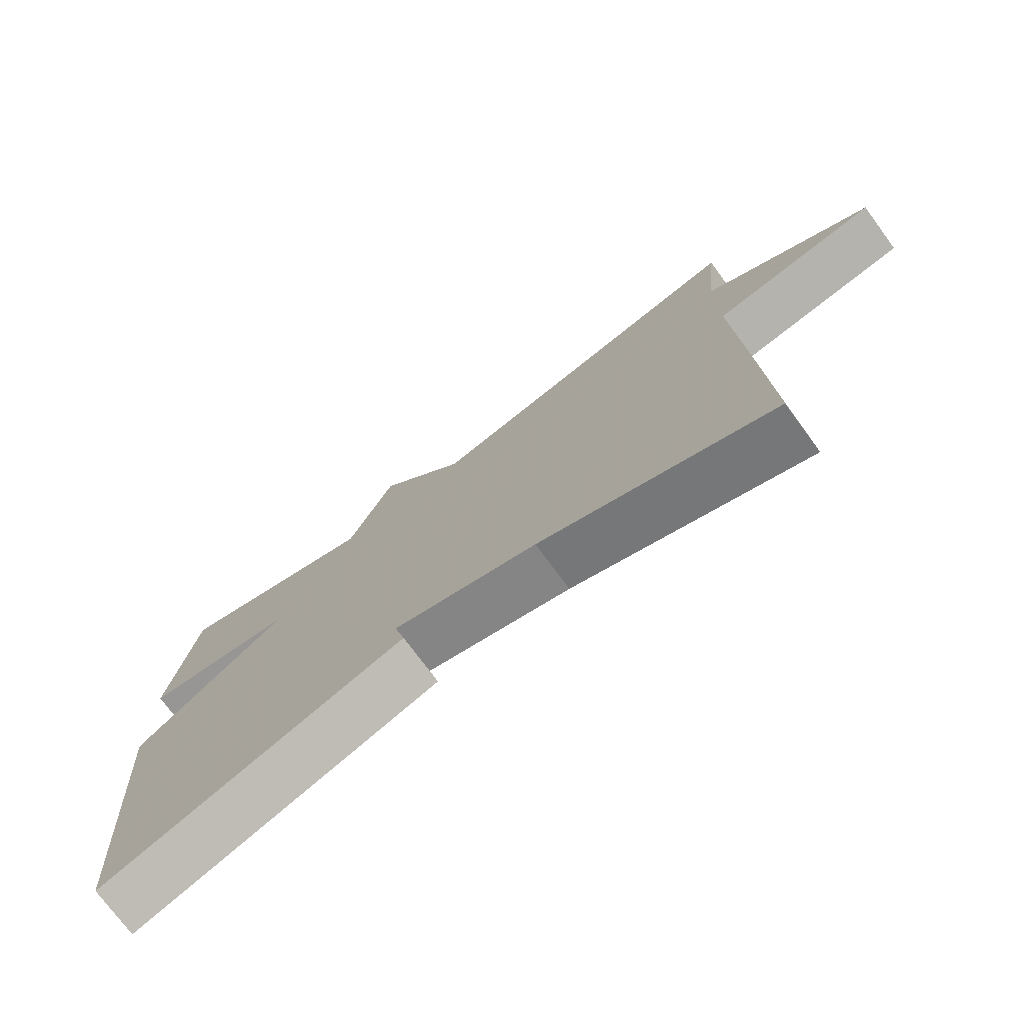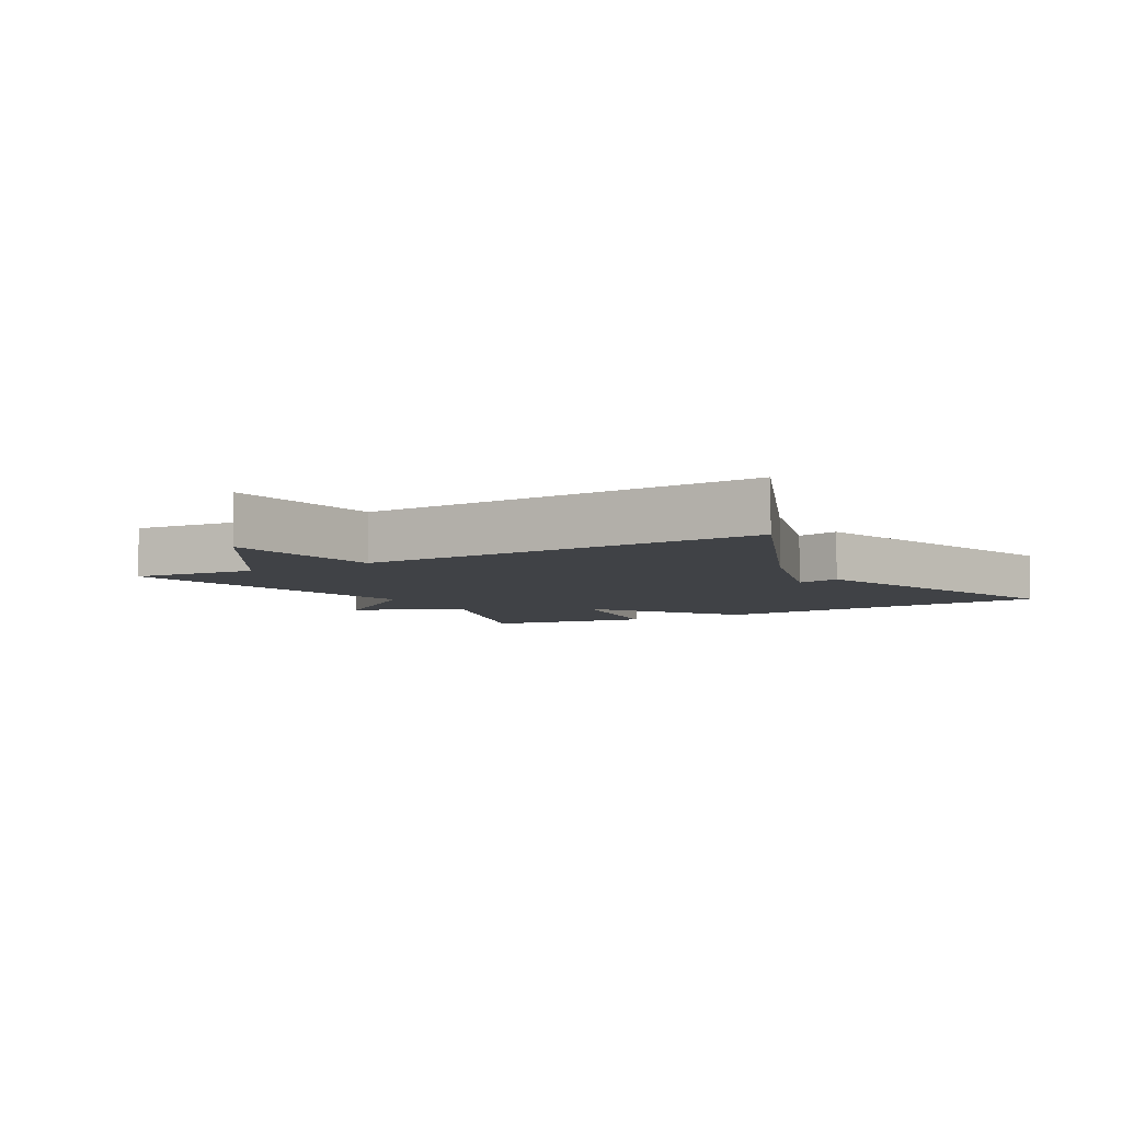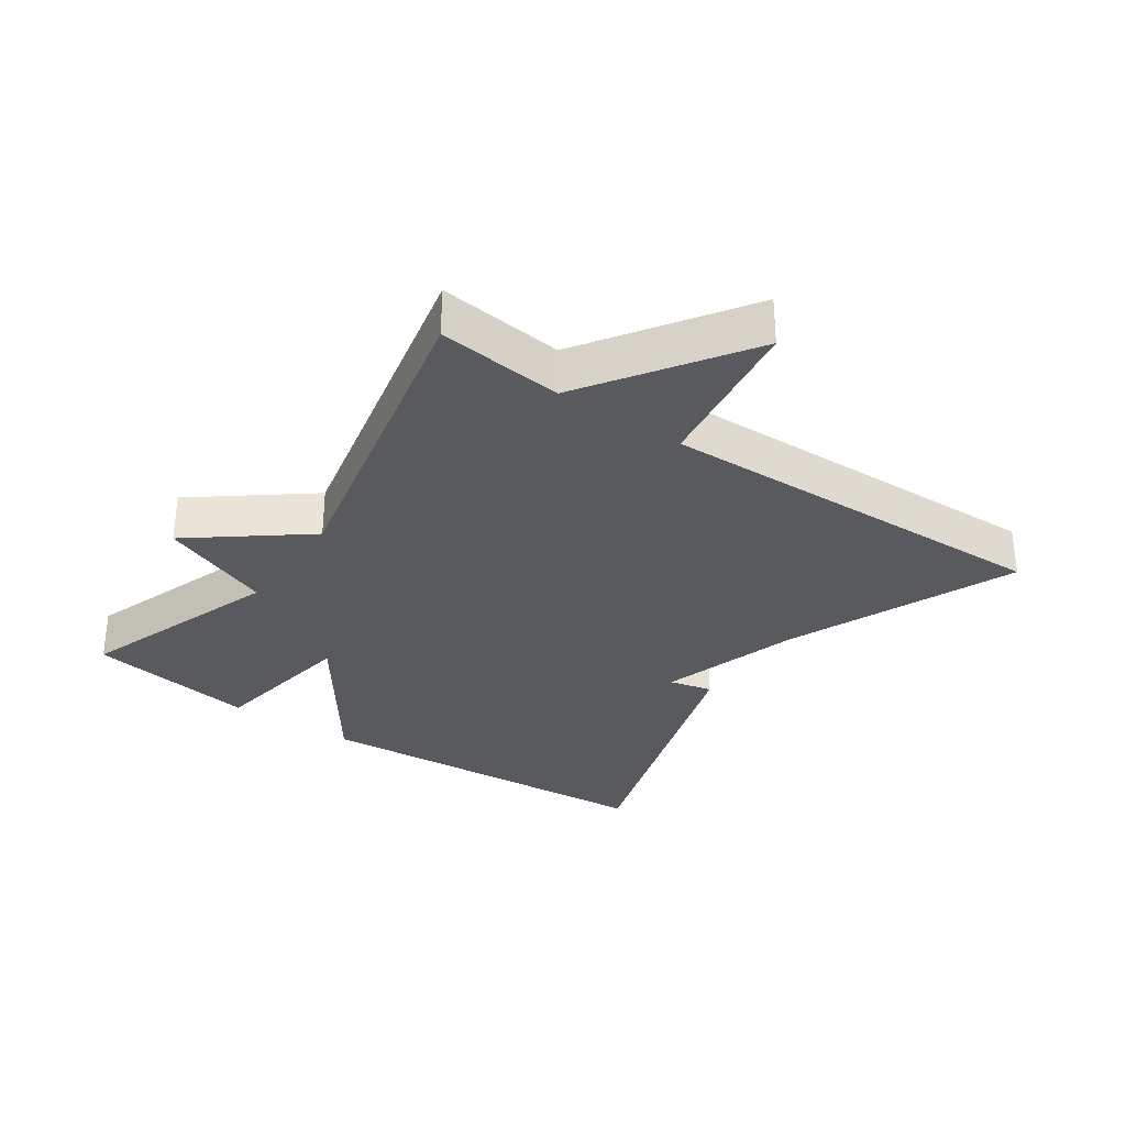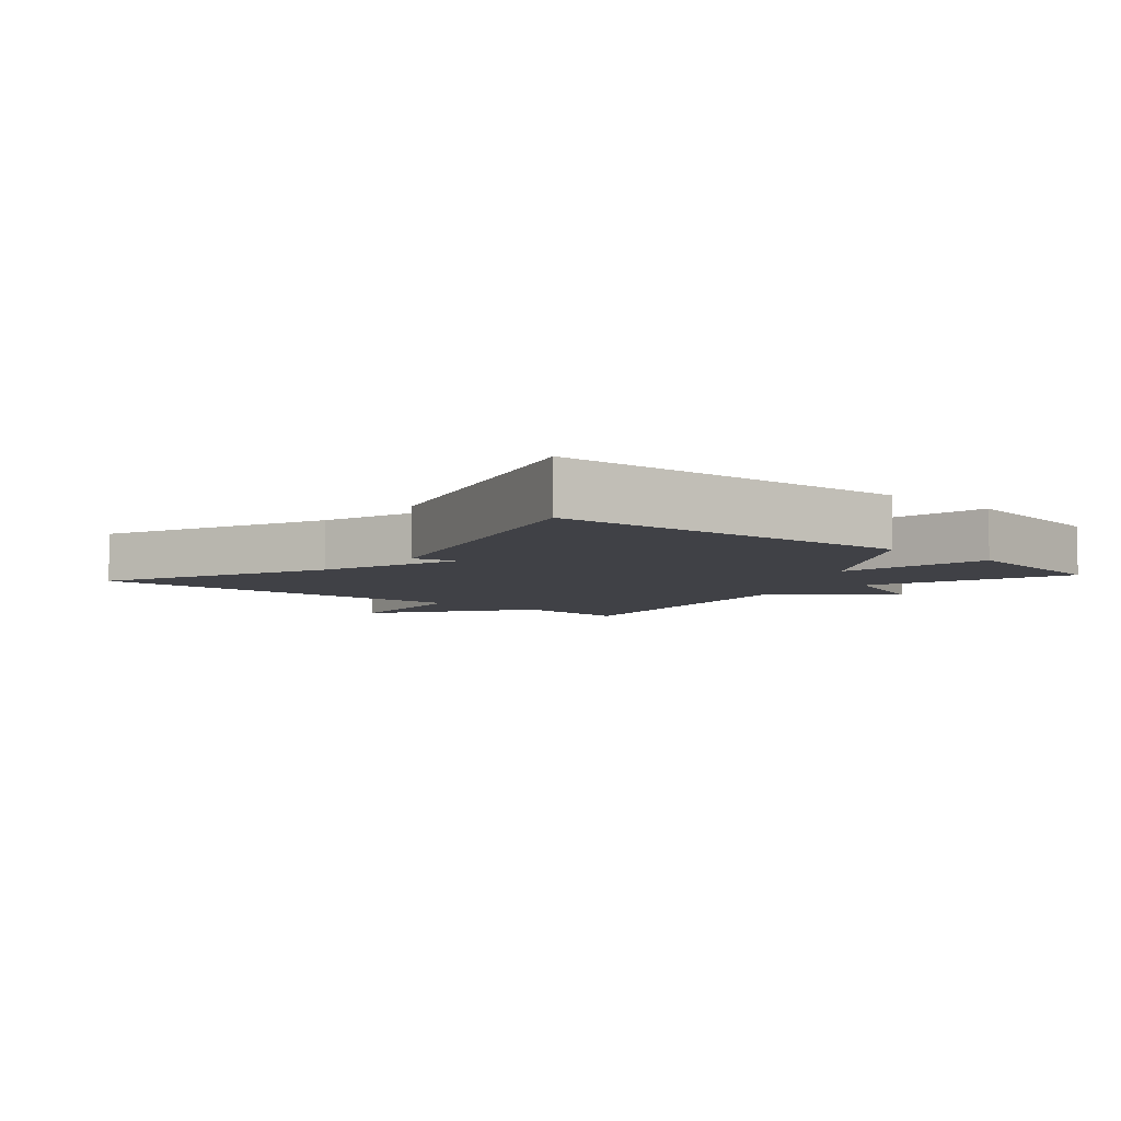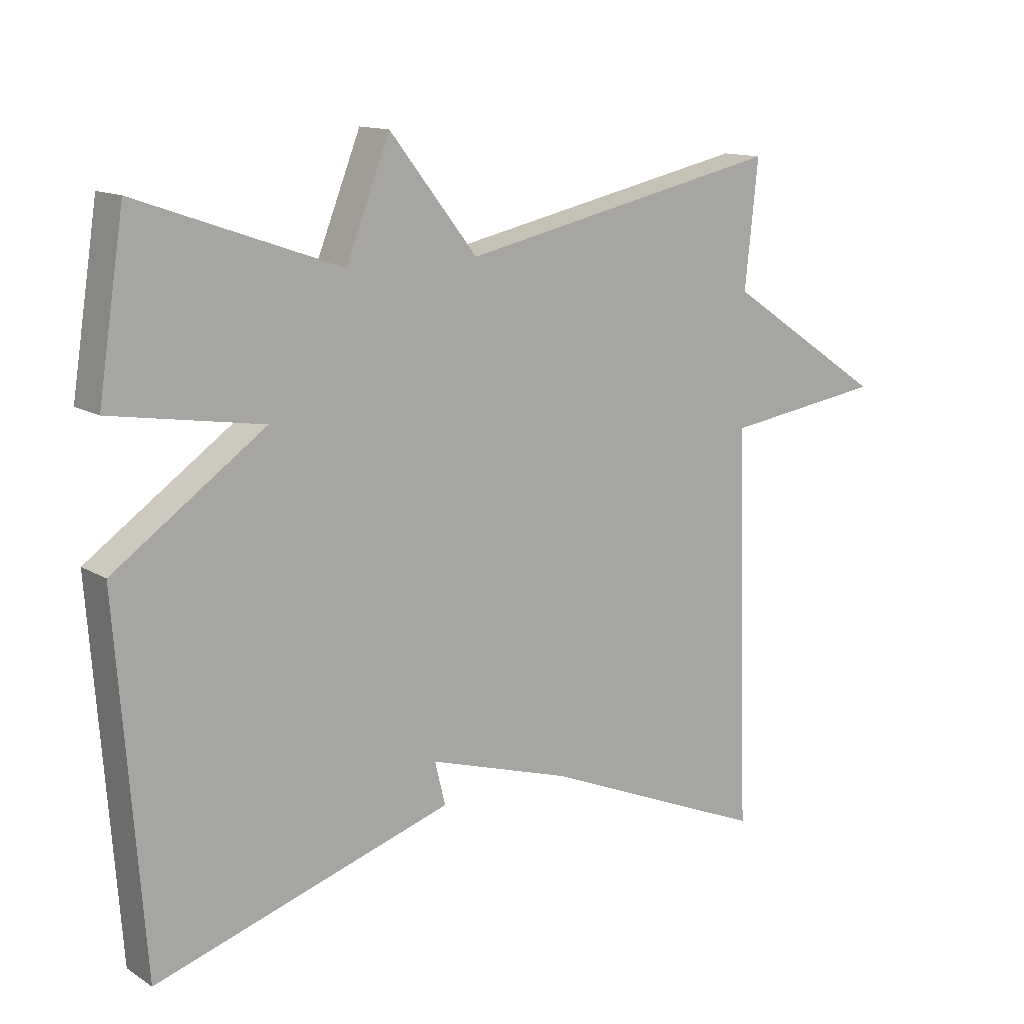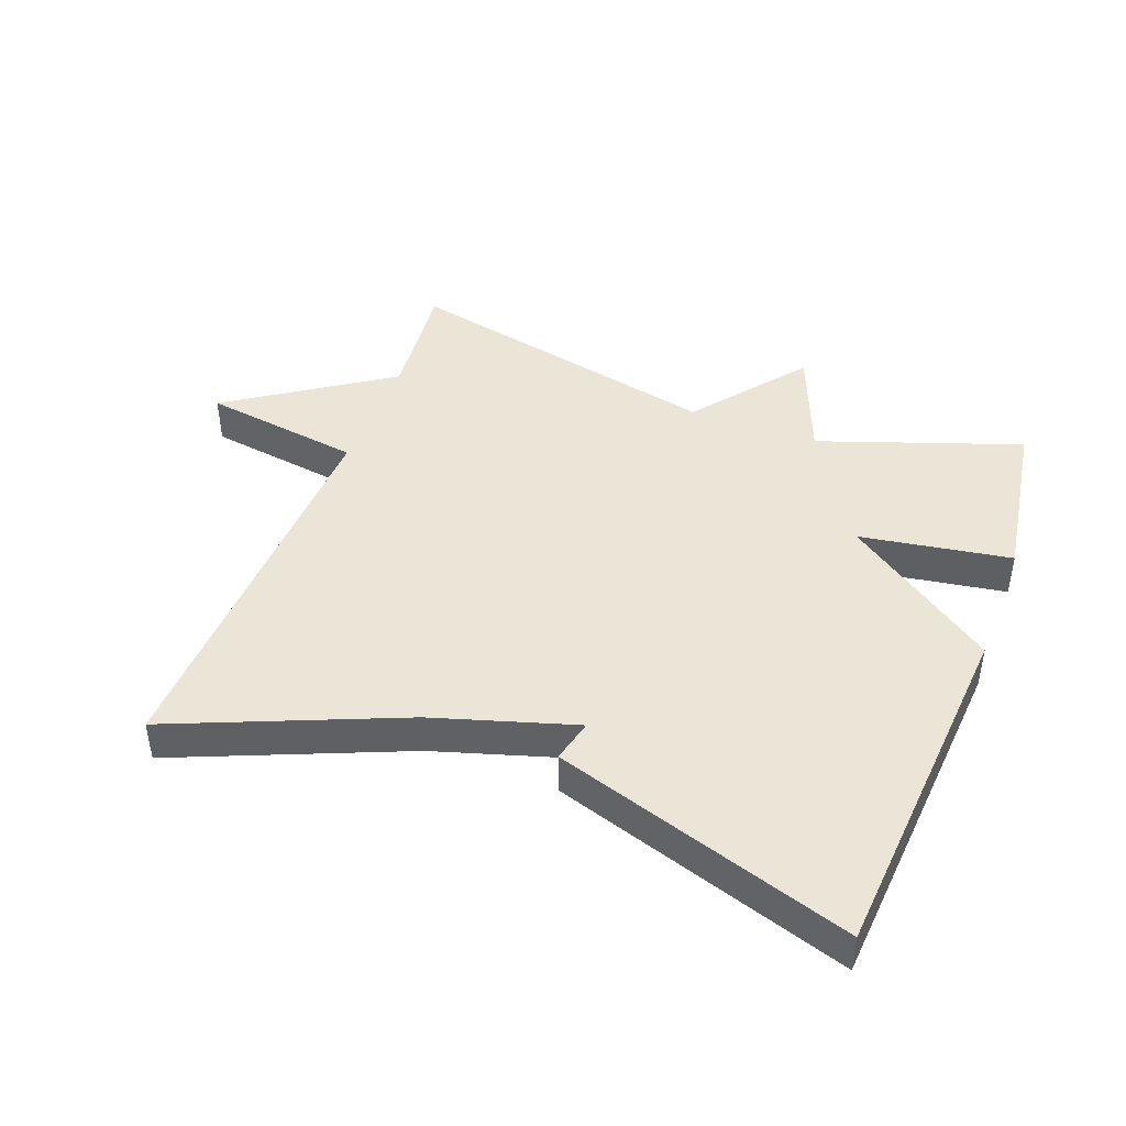
<metadata>
{"format":"obj","ext":"obj","renderer":"f3d","projection":"perspective","resolution":1024,"background":"white","views":[{"elev":-74.8,"azim":36.5,"up":"+Z"},{"elev":-6.2,"azim":120.2,"up":"+Y"},{"elev":-31.5,"azim":55.2,"up":"+Y"},{"elev":-6.0,"azim":-131.3,"up":"+Y"},{"elev":13.1,"azim":-36.2,"up":"+Z"},{"elev":44.1,"azim":-159.3,"up":"+Y"}]}
</metadata>
<code>
v -0.5 0.07 0.5
v -0.192 0.07 0.392
v -0.125 0.07 0.562
v 0.008 0.07 0.392
v 0.5 0.07 0.5
v 0.48 0.07 0.309
v 0.724 0.07 0.145
v 0.48 0.07 0.109
v 0.5 0.07 -0.5
v 0.153 0.07 -0.355
v -0.063 0.07 -0.289
v -0.047 0.07 -0.355
v -0.5 0.07 -0.5
v -0.54 0.07 0.042
v -0.31 0.07 0.205
v -0.54 0.07 0.242
v -0.5 0 0.5
v -0.192 0 0.392
v -0.125 0 0.562
v 0.008 0 0.392
v 0.5 0 0.5
v 0.48 0 0.309
v 0.724 0 0.145
v 0.48 0 0.109
v 0.5 0 -0.5
v 0.153 0 -0.355
v -0.063 0 -0.289
v -0.047 0 -0.355
v -0.5 0 -0.5
v -0.54 0 0.042
v -0.31 0 0.205
v -0.54 0 0.242
f 15 16 1 2
f 13 14 15
f 12 13 15
f 11 12 15
f 10 11 15 2
f 8 9 10 2
f 6 7 8 2
f 4 5 6
f 4 6 2
f 2 3 4
f 18 17 32 31
f 31 30 29
f 31 29 28
f 31 28 27
f 18 31 27 26
f 18 26 25 24
f 18 24 23 22
f 22 21 20
f 18 22 20
f 20 19 18
f 1 17 18 2
f 2 18 19 3
f 3 19 20 4
f 4 20 21 5
f 5 21 22 6
f 6 22 23 7
f 7 23 24 8
f 8 24 25 9
f 9 25 26 10
f 10 26 27 11
f 11 27 28 12
f 12 28 29 13
f 13 29 30 14
f 14 30 31 15
f 15 31 32 16
f 16 32 17 1

</code>
